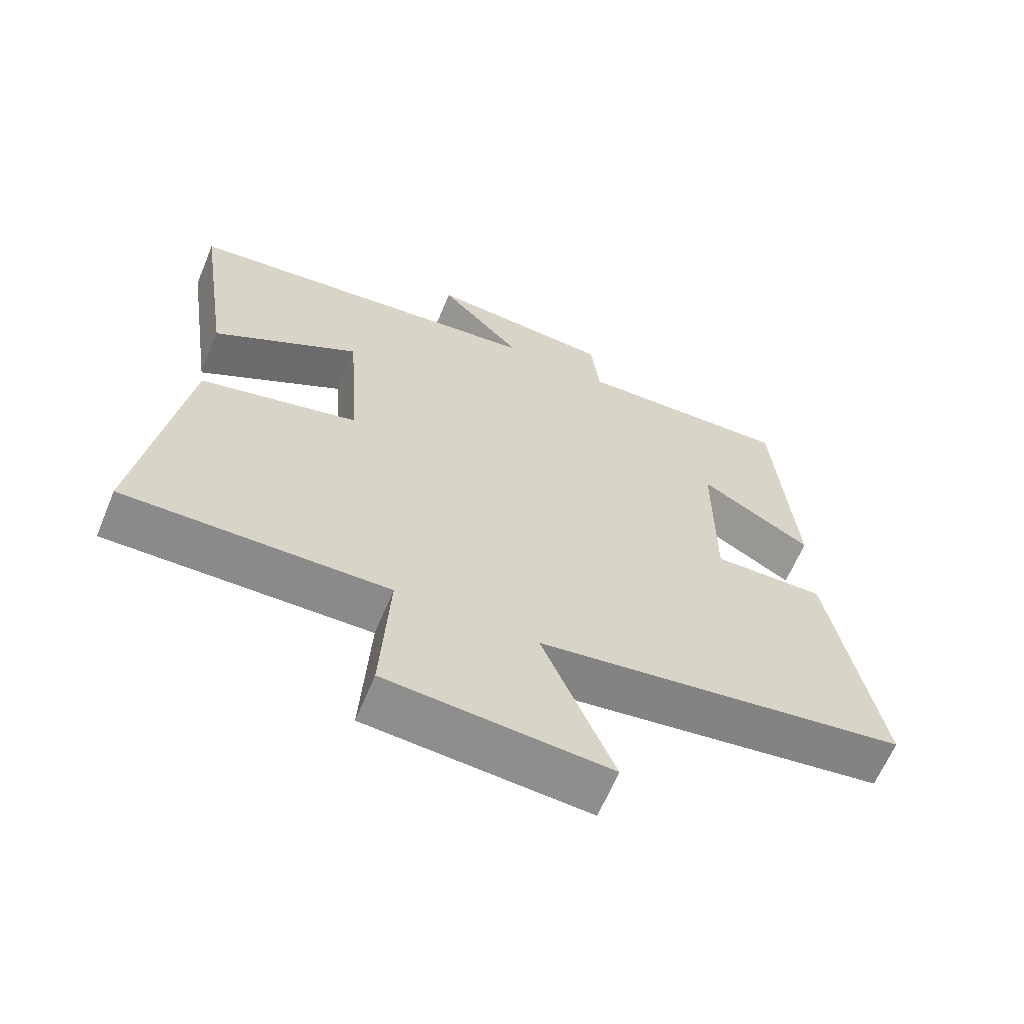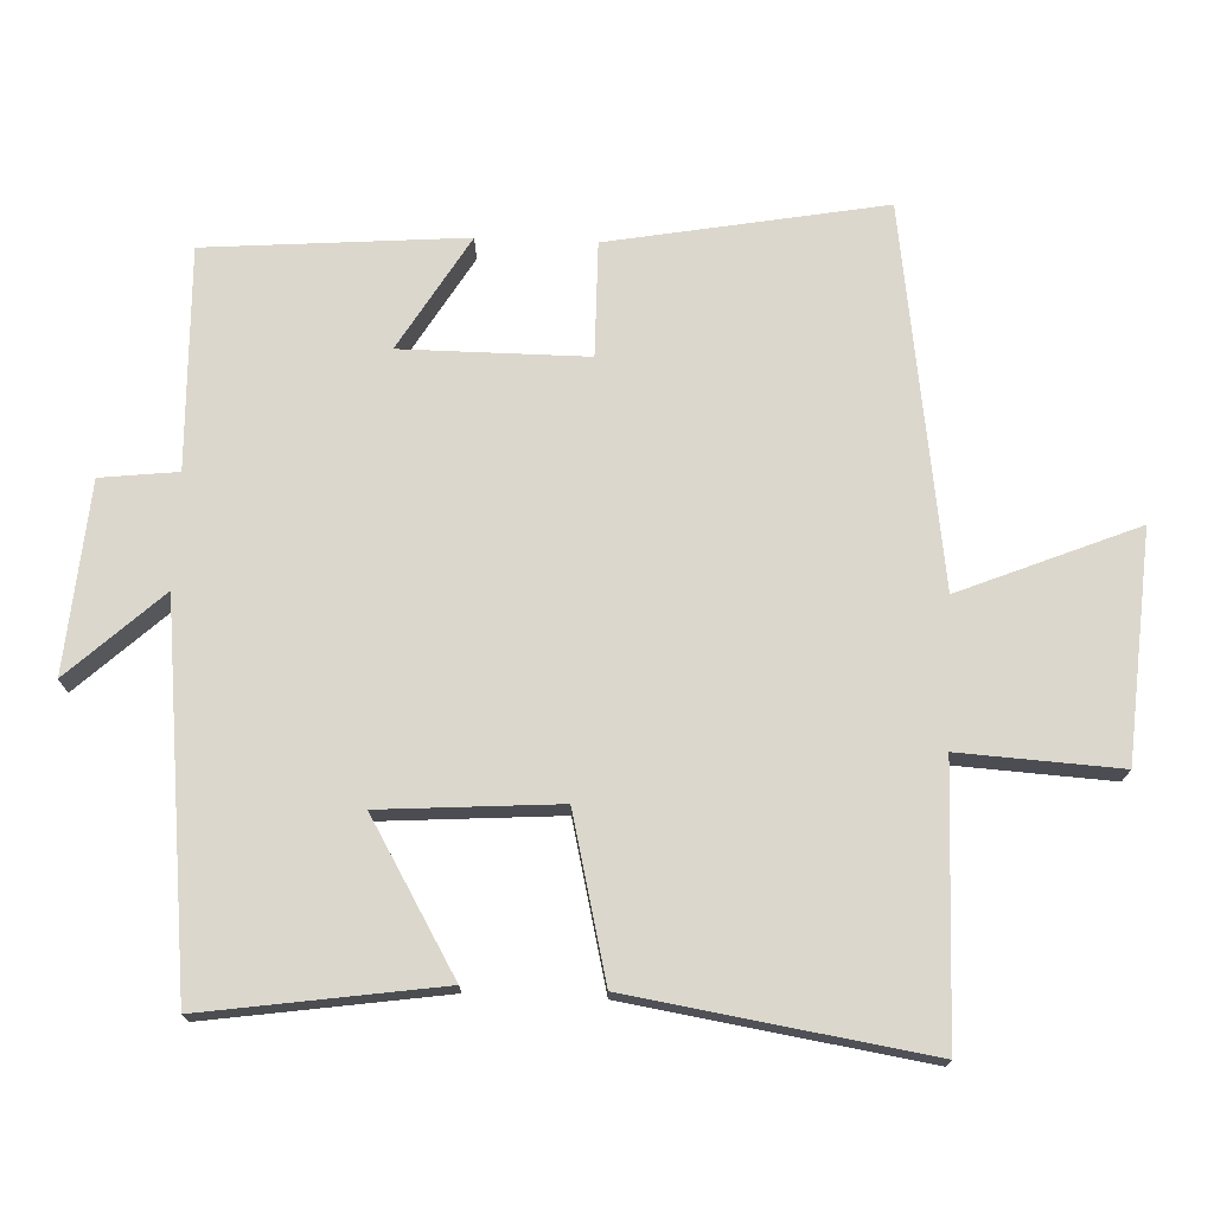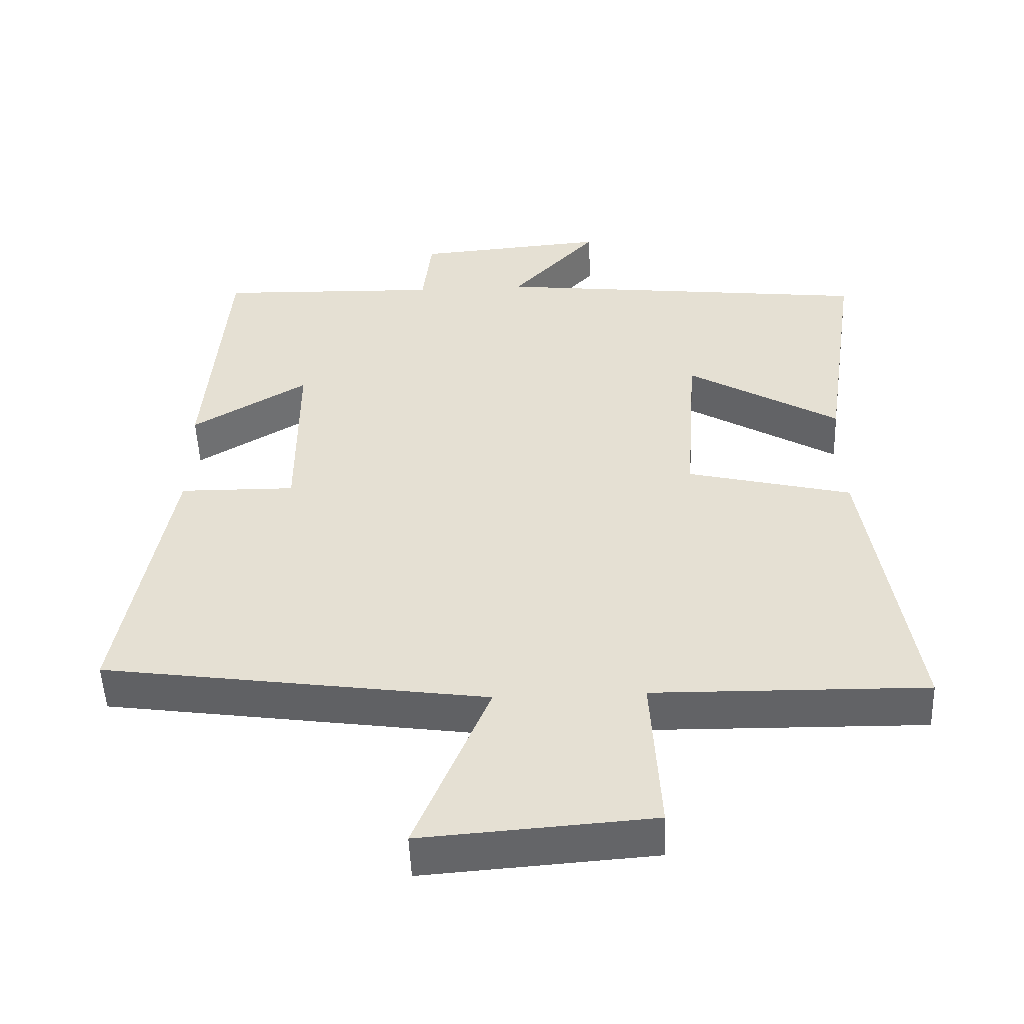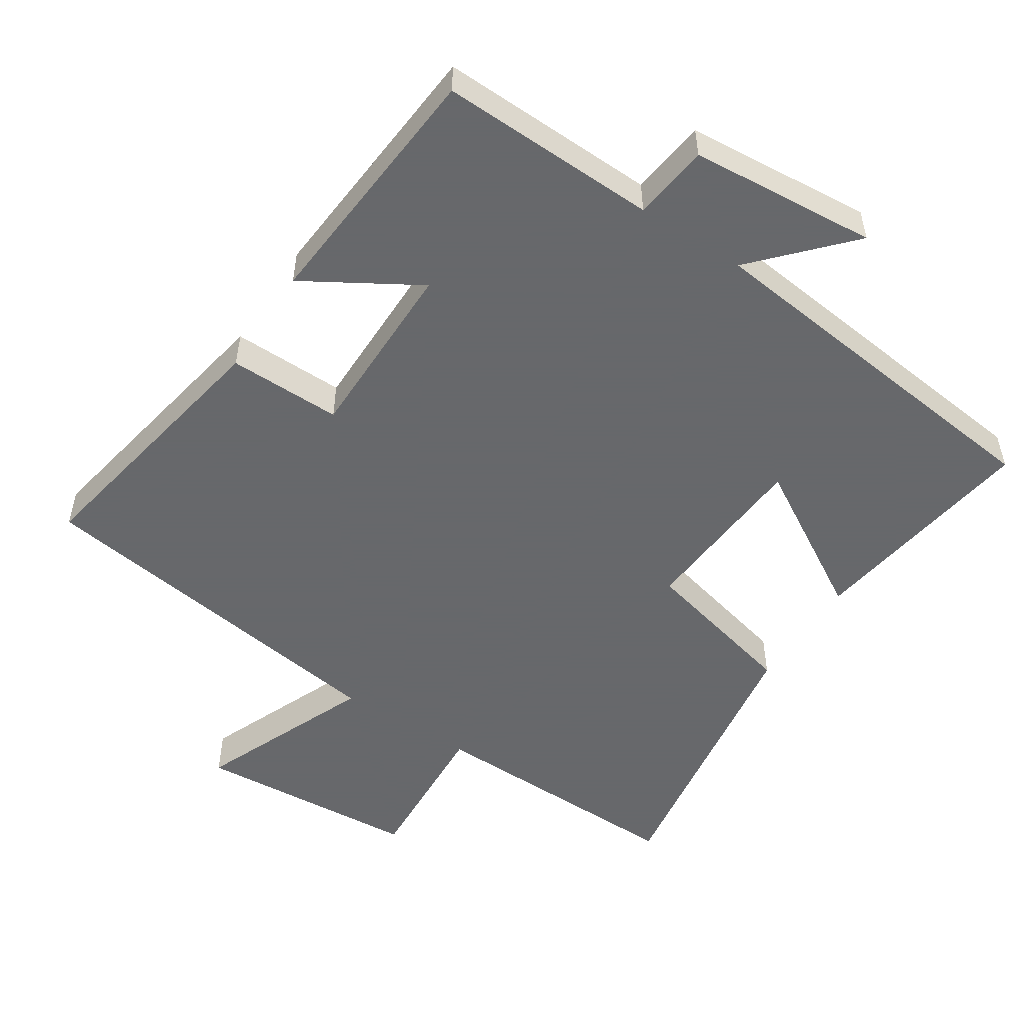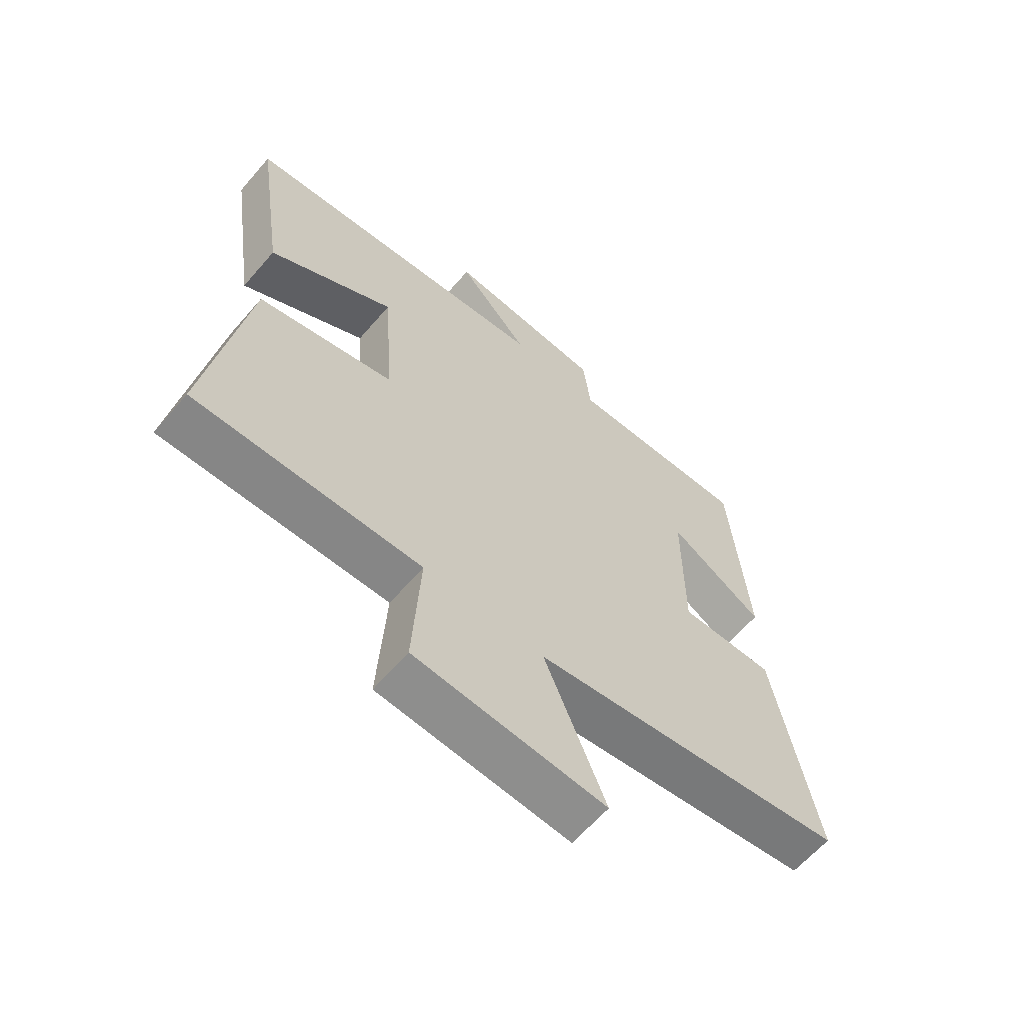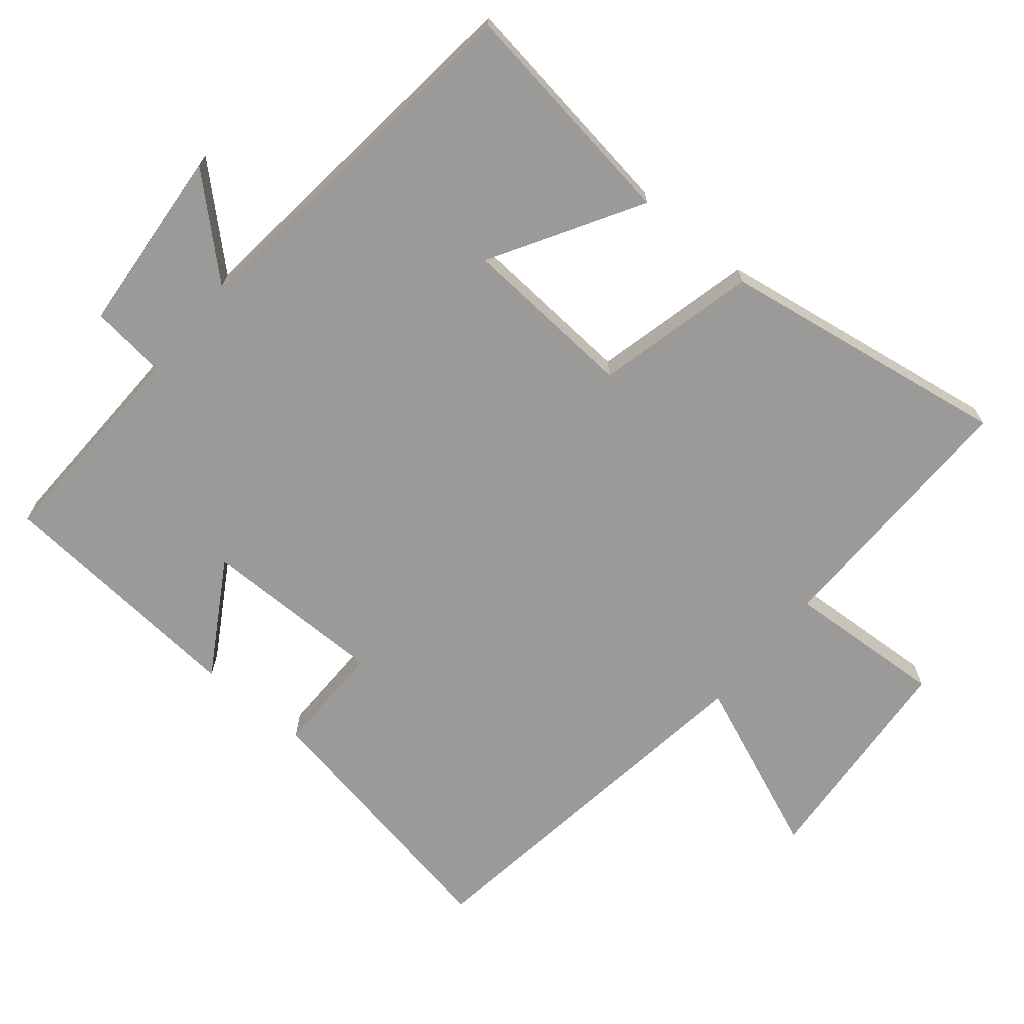
<metadata>
{"format":"obj","ext":"obj","renderer":"f3d","projection":"perspective","resolution":1024,"background":"white","views":[{"elev":-63.7,"azim":157.5,"up":"+Z"},{"elev":73.4,"azim":92.4,"up":"+Y"},{"elev":-51.0,"azim":2.3,"up":"+Z"},{"elev":-52.3,"azim":-33.1,"up":"+Y"},{"elev":-62.6,"azim":139.3,"up":"+Z"},{"elev":-69.3,"azim":50.5,"up":"+Y"}]}
</metadata>
<code>
v 0.566 0.07 -0.506
v 0.18 0.07 -0.5
v 0.193 0.07 -0.73
v -0.133 0.07 -0.754
v -0.028 0.07 -0.5
v -0.572 0.07 -0.422
v -0.5 0.07 -0.028
v -0.336 0.07 -0.03
v -0.336 0.07 0.236
v -0.5 0.07 0.138
v -0.47 0.07 0.51
v -0.153 0.07 0.5
v -0.14 0.07 0.611
v 0.132 0.07 0.633
v 0.009 0.07 0.5
v 0.55 0.07 0.439
v 0.5 0.07 0.101
v 0.285 0.07 0.228
v 0.267 0.07 -0.026
v 0.5 0.07 -0.083
v 0.566 0 -0.506
v 0.18 0 -0.5
v 0.193 0 -0.73
v -0.133 0 -0.754
v -0.028 0 -0.5
v -0.572 0 -0.422
v -0.5 0 -0.028
v -0.336 0 -0.03
v -0.336 0 0.236
v -0.5 0 0.138
v -0.47 0 0.51
v -0.153 0 0.5
v -0.14 0 0.611
v 0.132 0 0.633
v 0.009 0 0.5
v 0.55 0 0.439
v 0.5 0 0.101
v 0.285 0 0.228
v 0.267 0 -0.026
v 0.5 0 -0.083
f 19 20 1 2
f 18 19 2
f 15 16 17 18
f 15 18 2
f 12 13 14 15
f 12 15 2 3
f 9 10 11 12
f 8 9 12 3
f 5 6 7 8
f 5 8 3
f 3 4 5
f 22 21 40 39
f 22 39 38
f 38 37 36 35
f 22 38 35
f 35 34 33 32
f 23 22 35 32
f 32 31 30 29
f 23 32 29 28
f 28 27 26 25
f 23 28 25
f 25 24 23
f 1 21 22 2
f 2 22 23 3
f 3 23 24 4
f 4 24 25 5
f 5 25 26 6
f 6 26 27 7
f 7 27 28 8
f 8 28 29 9
f 9 29 30 10
f 10 30 31 11
f 11 31 32 12
f 12 32 33 13
f 13 33 34 14
f 14 34 35 15
f 15 35 36 16
f 16 36 37 17
f 17 37 38 18
f 18 38 39 19
f 19 39 40 20
f 20 40 21 1

</code>
